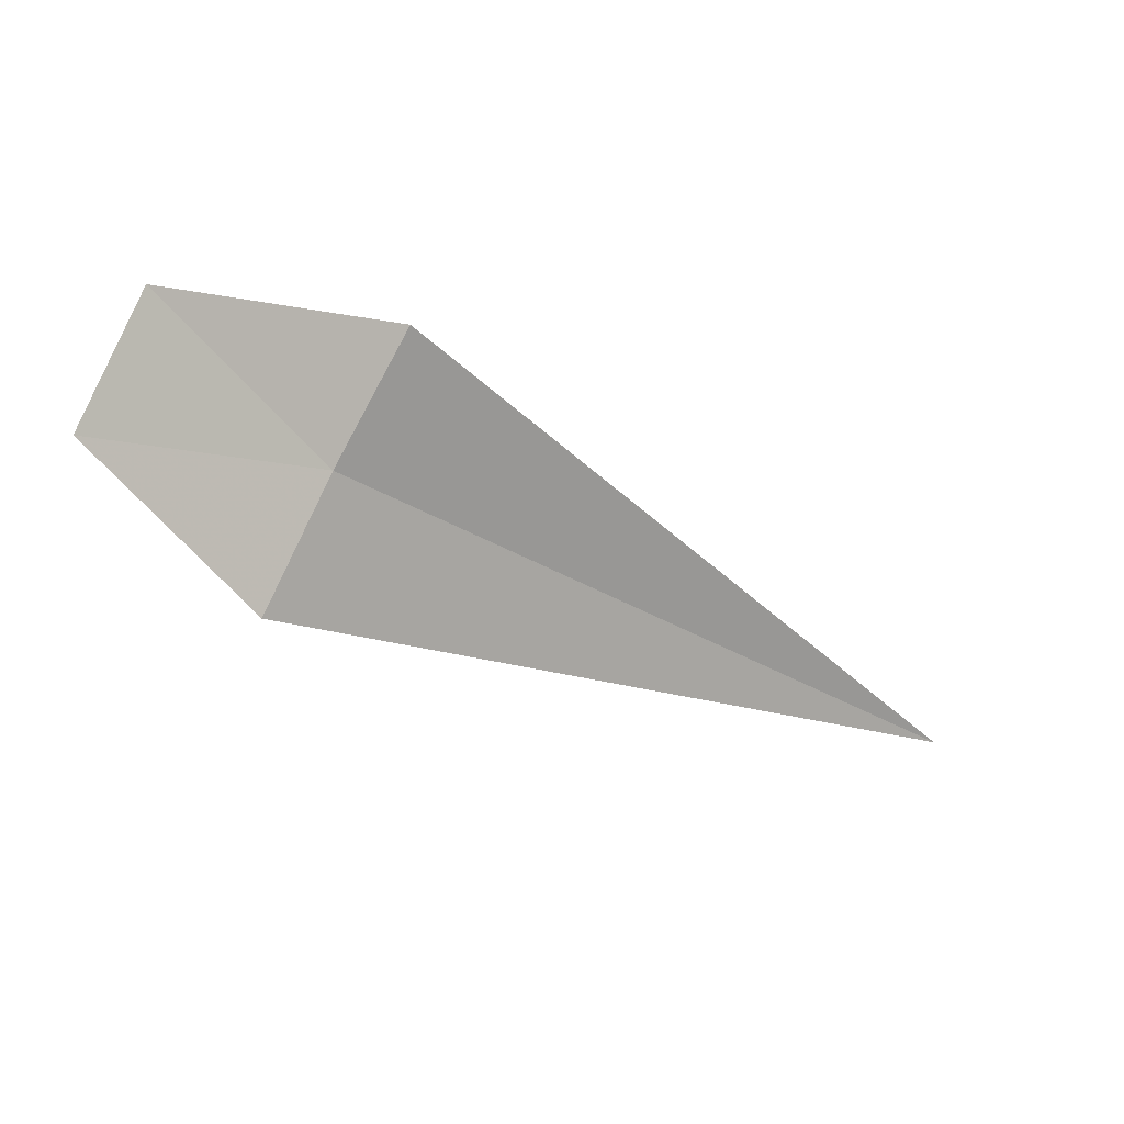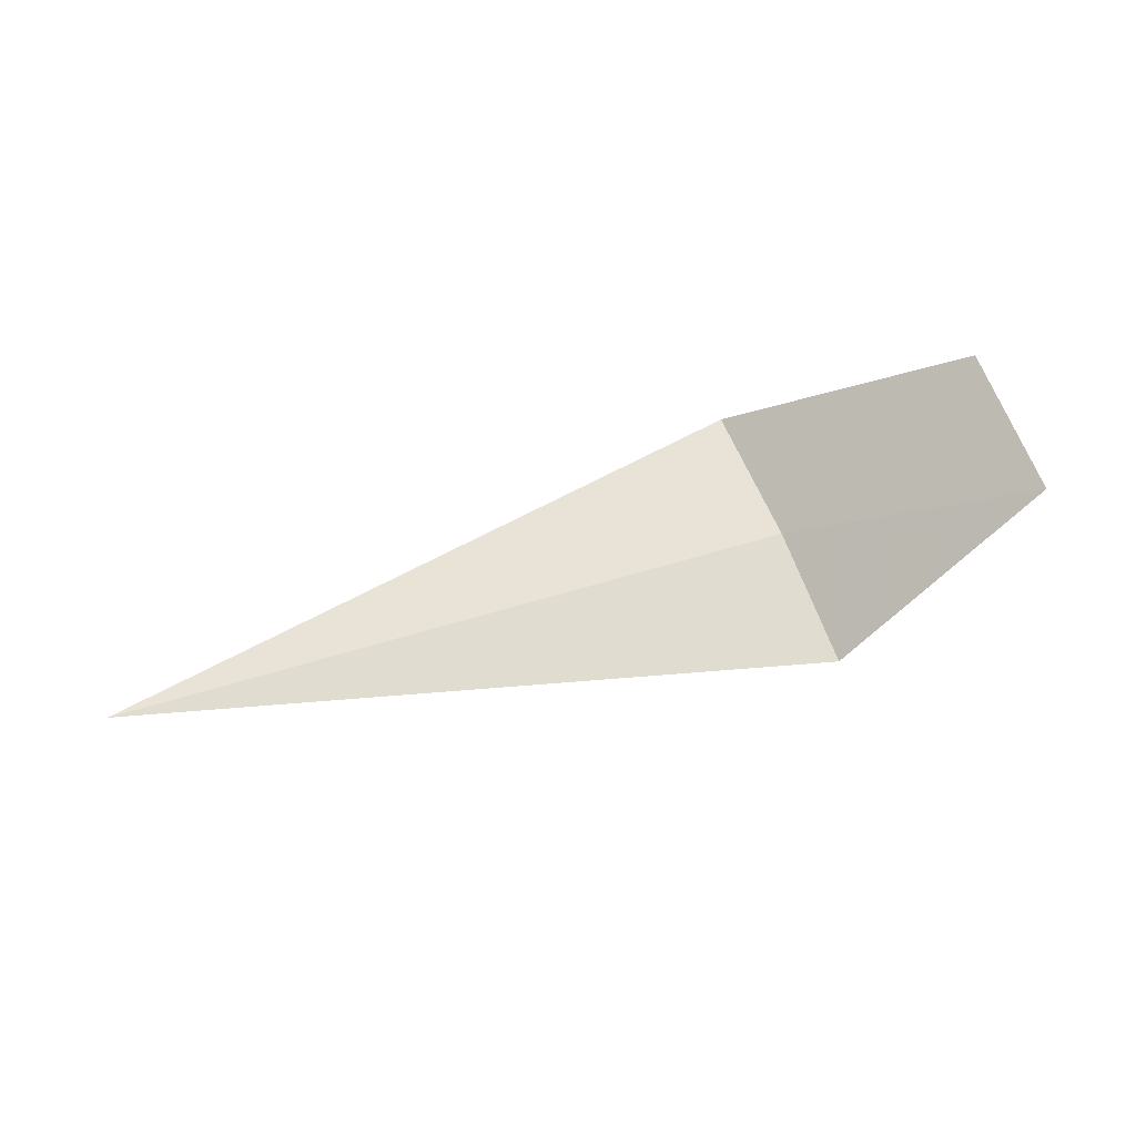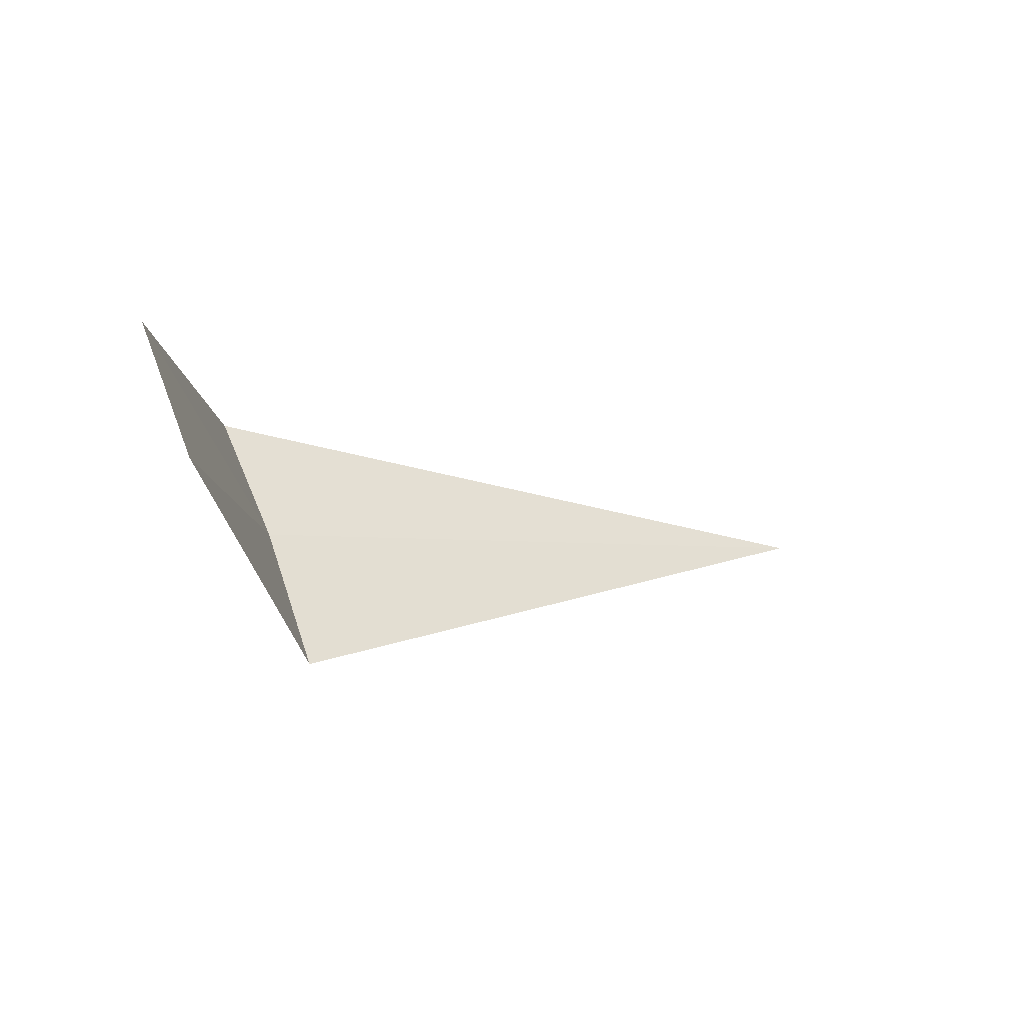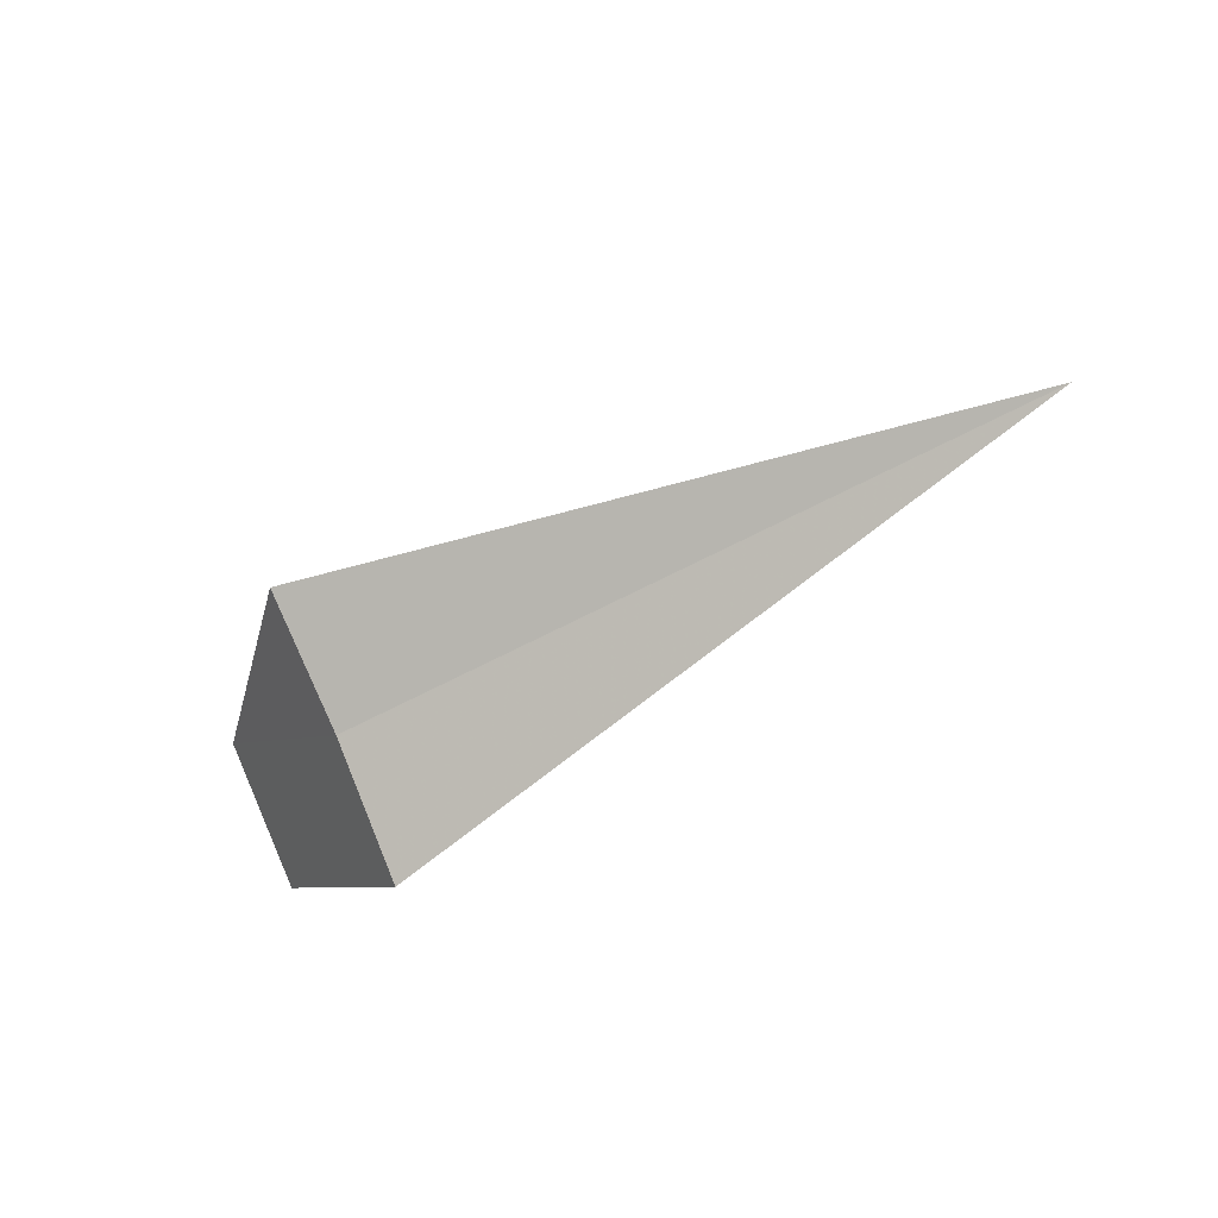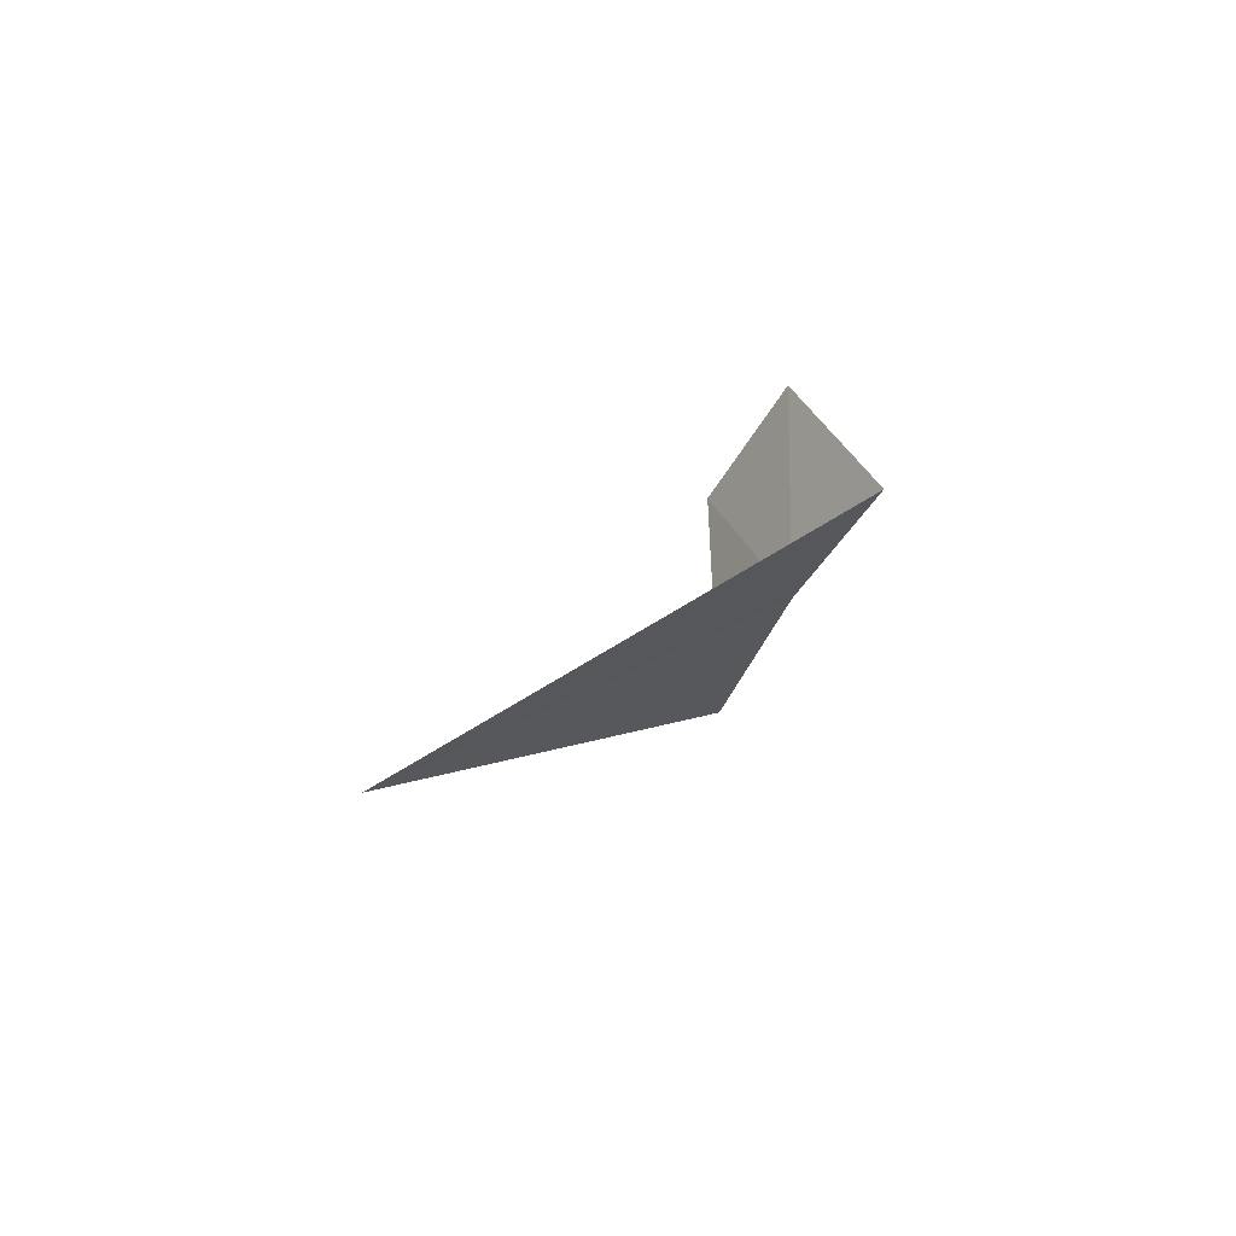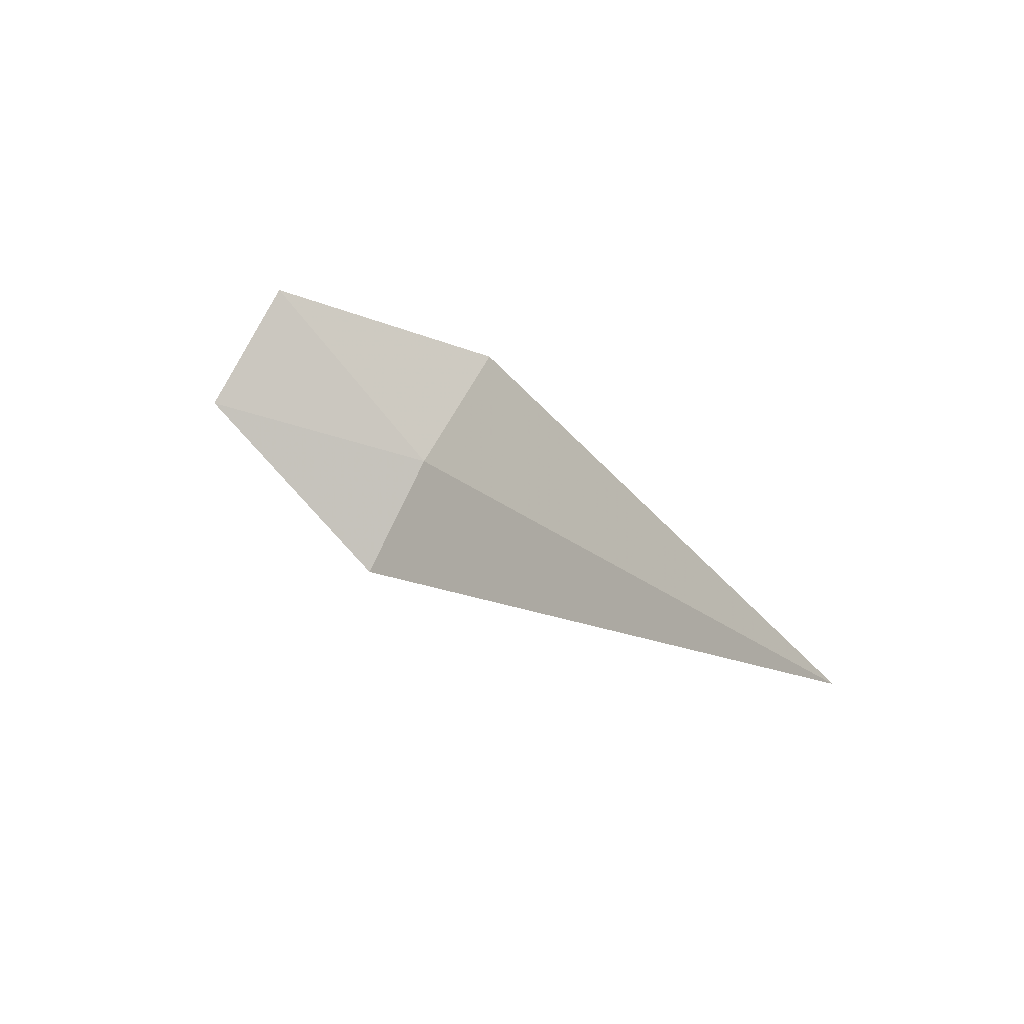
<metadata>
{"format":"obj","ext":"obj","renderer":"f3d","projection":"perspective","resolution":1024,"background":"white","views":[{"elev":-41.7,"azim":145.6,"up":"+Y"},{"elev":30.2,"azim":-28.0,"up":"+Y"},{"elev":-2.9,"azim":142.4,"up":"+Z"},{"elev":-58.7,"azim":-150.7,"up":"+Y"},{"elev":12.9,"azim":-61.1,"up":"+Z"},{"elev":20.5,"azim":-122.6,"up":"+Z"}]}
</metadata>
<code>
v 1.915 -3.252 24.12
v 1.915 -2.831 23.44
v -1.981 -3.252 24.12
v 1.915 -3.754 24.75
v 2.915 -2.751 25.12
v 2.915 -2.248 24.42
f 1 5 4
f 1 2 6
f 1 6 5
f 1 3 2
f 1 4 3

</code>
